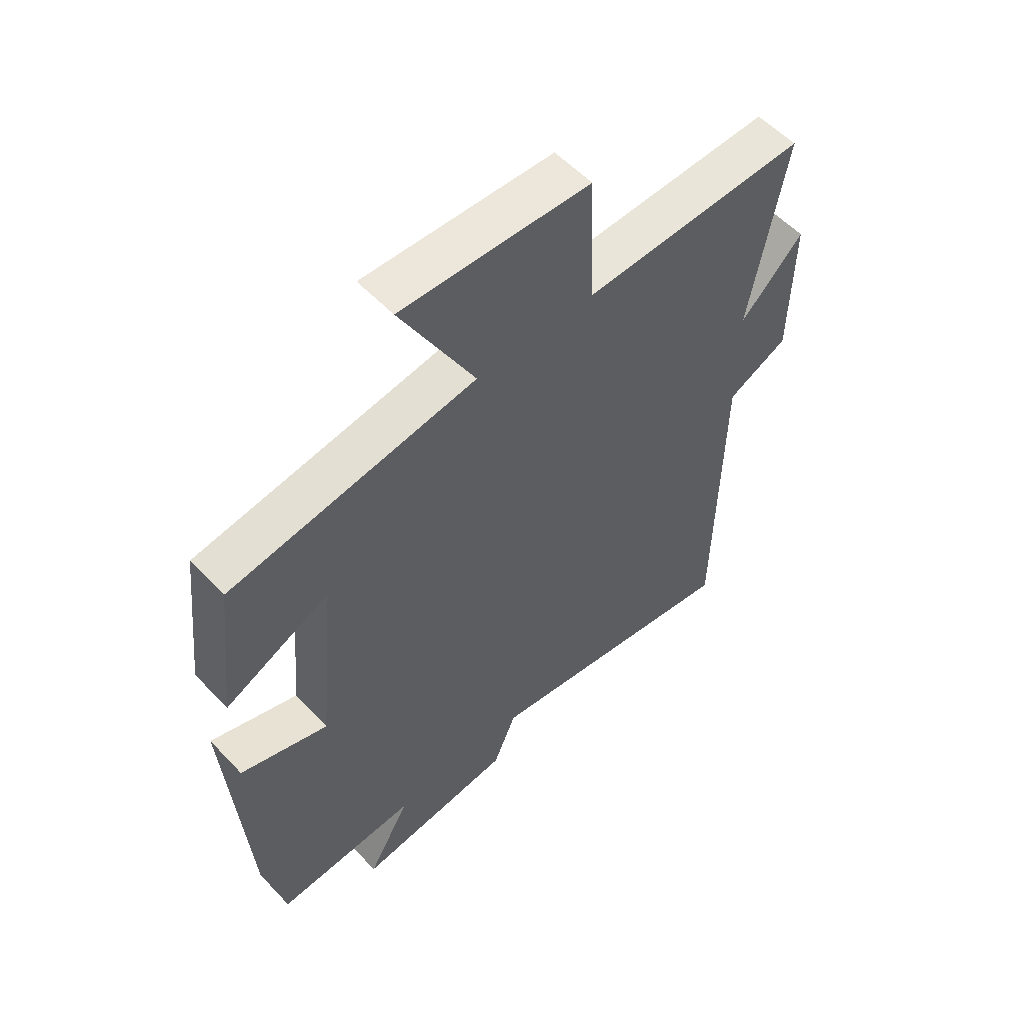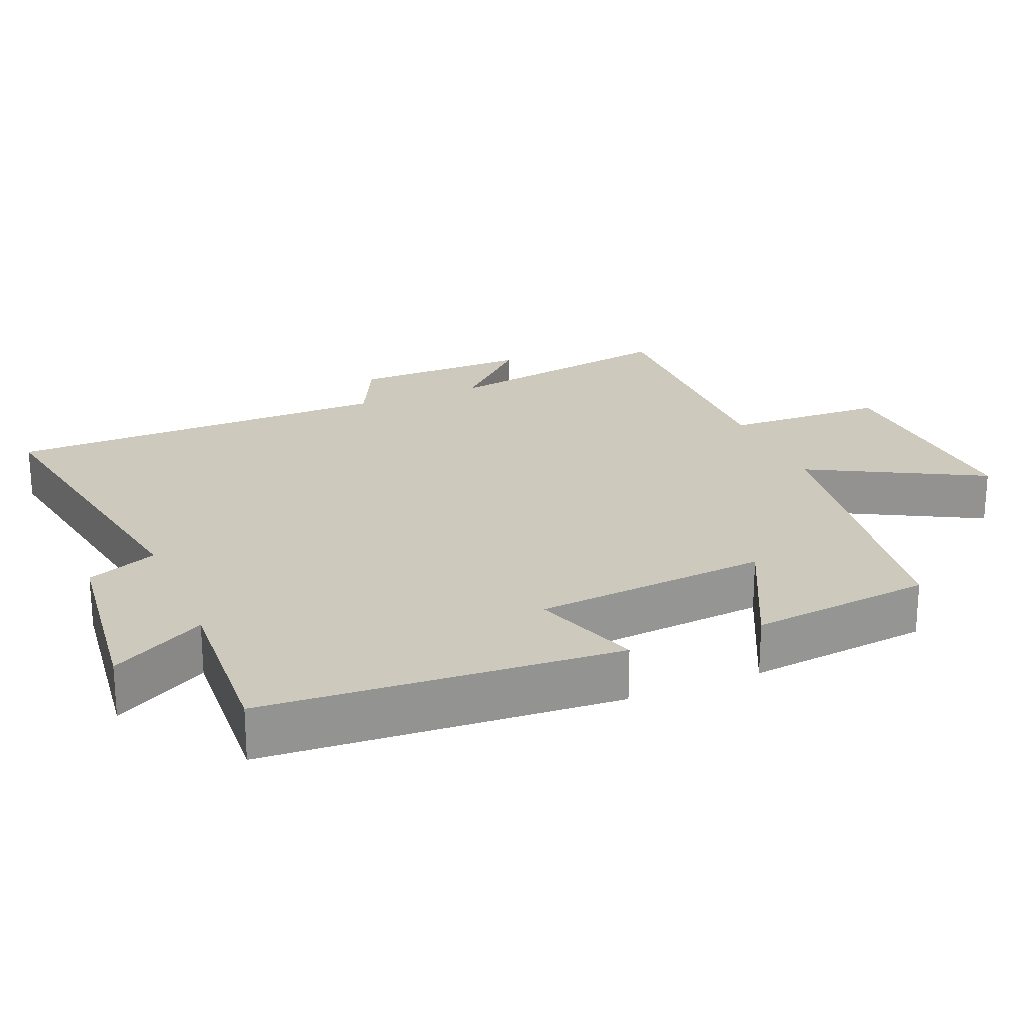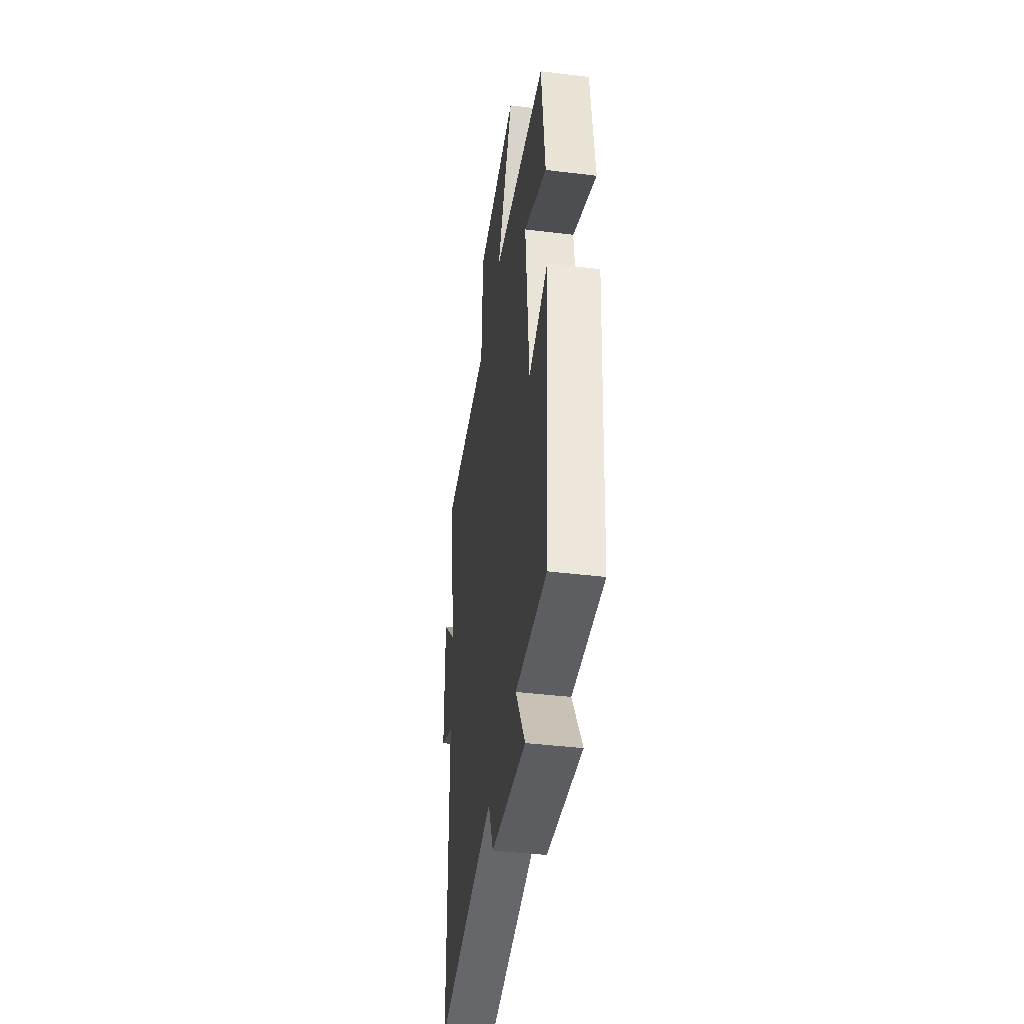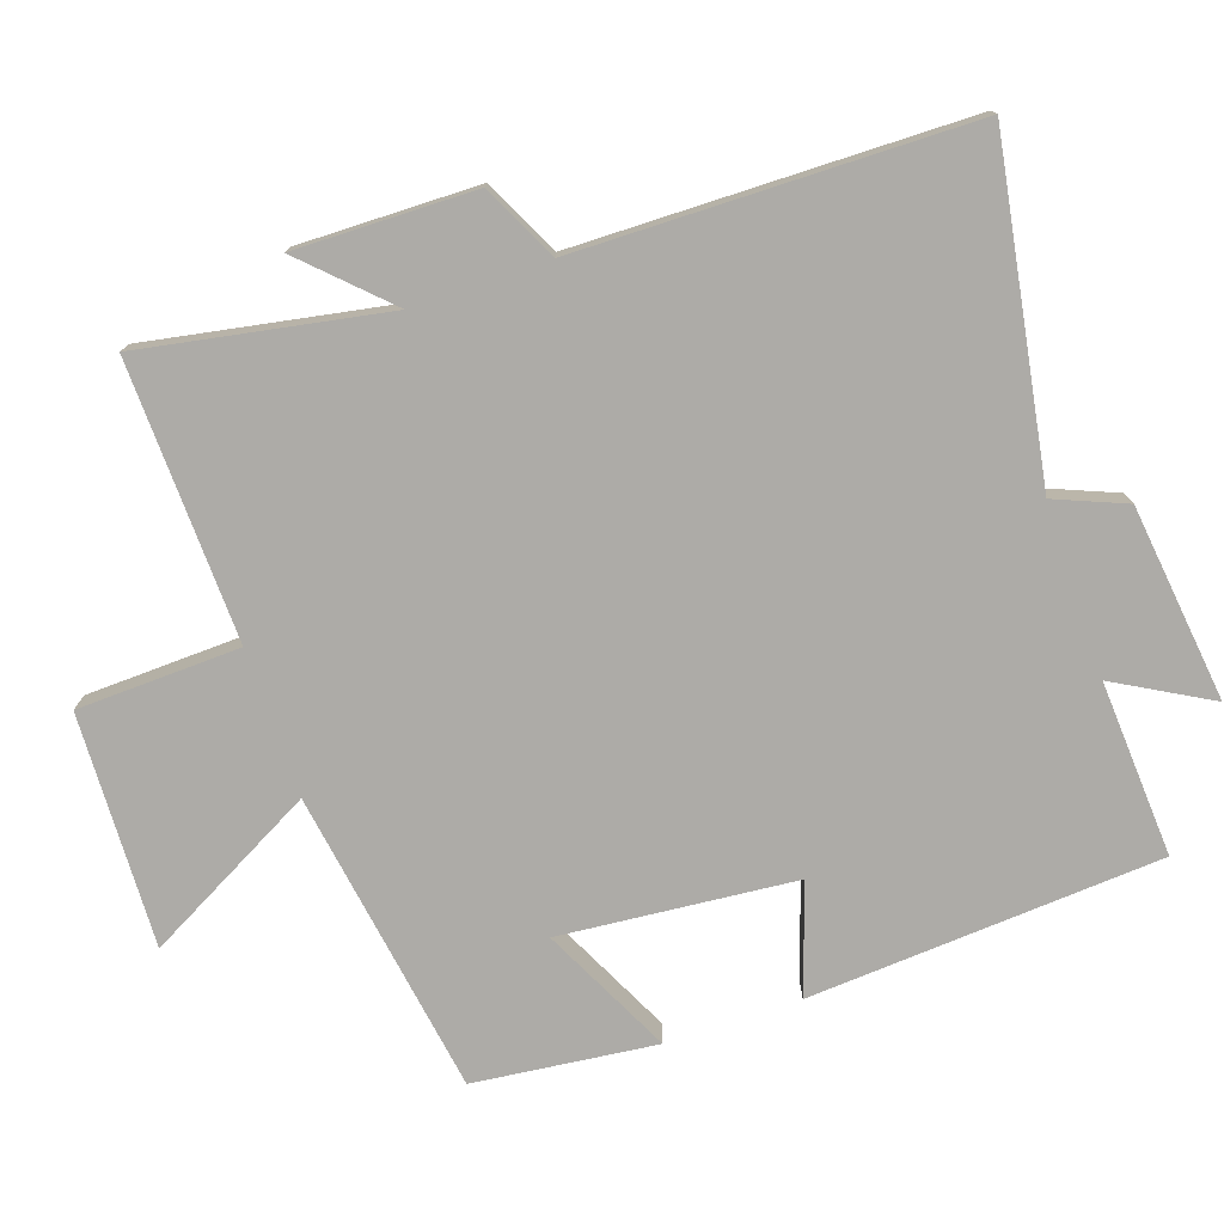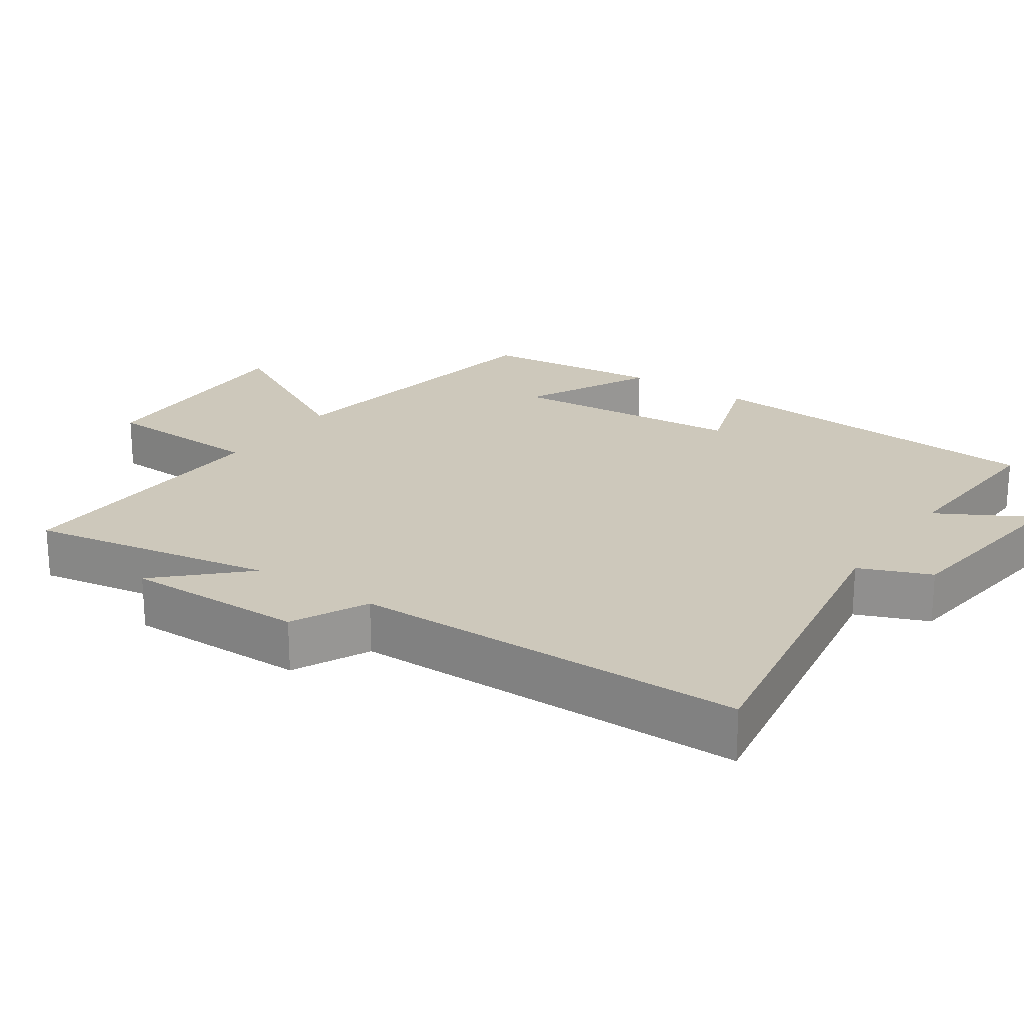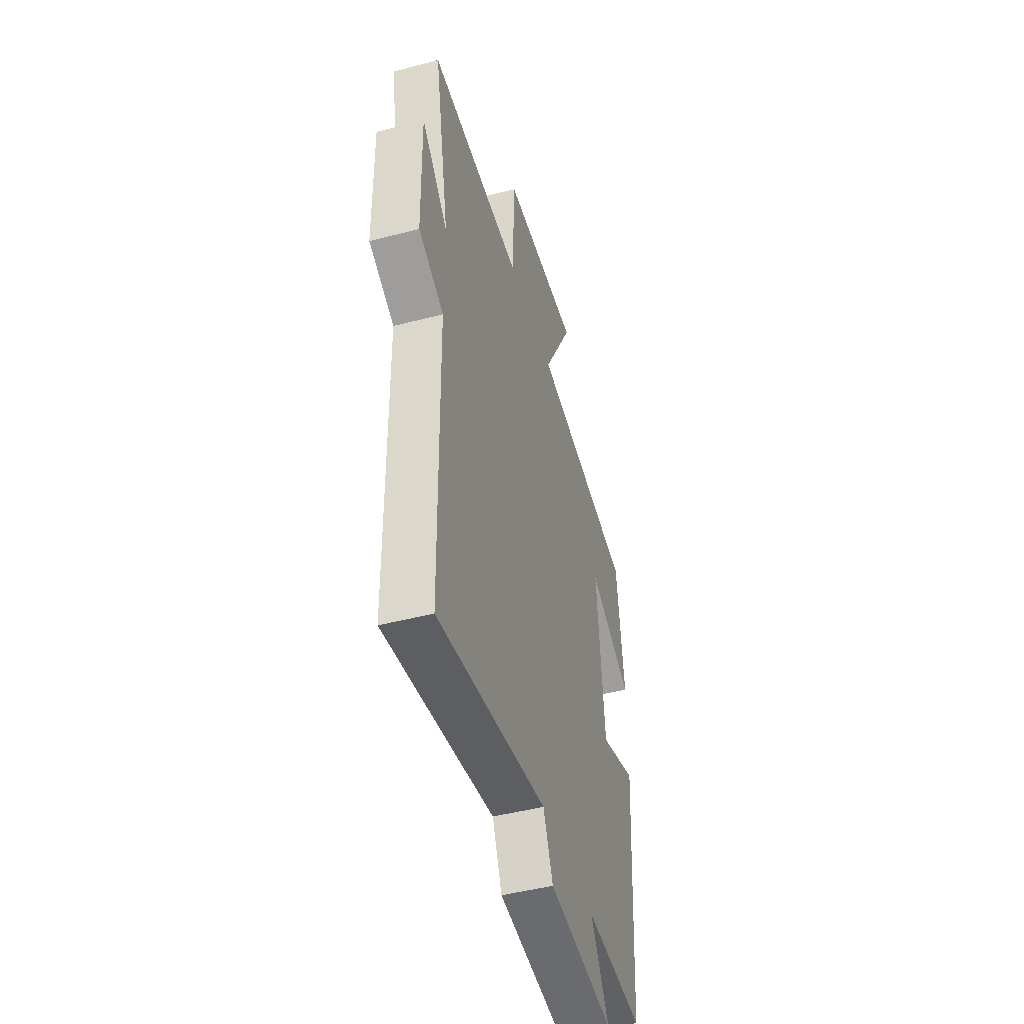
<metadata>
{"format":"obj","ext":"obj","renderer":"f3d","projection":"perspective","resolution":1024,"background":"white","views":[{"elev":56.0,"azim":-42.5,"up":"+Z"},{"elev":22.7,"azim":-112.7,"up":"+Y"},{"elev":-42.4,"azim":-98.3,"up":"+Z"},{"elev":-76.4,"azim":108.8,"up":"+Y"},{"elev":22.0,"azim":124.7,"up":"+Y"},{"elev":-47.0,"azim":106.5,"up":"+Z"}]}
</metadata>
<code>
v 0.563 0.07 0.512
v 0.5 0.07 0.167
v 0.611 0.07 0.281
v 0.607 0.07 0.027
v 0.5 0.07 -0.025
v 0.492 0.07 -0.579
v 0.027 0.07 -0.5
v -0.014 0.07 -0.6
v -0.292 0.07 -0.634
v -0.217 0.07 -0.5
v -0.466 0.07 -0.515
v -0.5 0.07 -0.016
v -0.346 0.07 -0.068
v -0.316 0.07 0.264
v -0.5 0.07 0.174
v -0.471 0.07 0.432
v -0.039 0.07 0.5
v -0.169 0.07 0.742
v 0.161 0.07 0.73
v 0.169 0.07 0.5
v 0.563 0 0.512
v 0.5 0 0.167
v 0.611 0 0.281
v 0.607 0 0.027
v 0.5 0 -0.025
v 0.492 0 -0.579
v 0.027 0 -0.5
v -0.014 0 -0.6
v -0.292 0 -0.634
v -0.217 0 -0.5
v -0.466 0 -0.515
v -0.5 0 -0.016
v -0.346 0 -0.068
v -0.316 0 0.264
v -0.5 0 0.174
v -0.471 0 0.432
v -0.039 0 0.5
v -0.169 0 0.742
v 0.161 0 0.73
v 0.169 0 0.5
f 17 18 19 20
f 16 17 20
f 16 20 1 2
f 14 15 16
f 14 16 2
f 13 14 2
f 10 11 12 13
f 10 13 2
f 7 8 9 10
f 7 10 2
f 5 6 7 2
f 2 3 4 5
f 40 39 38 37
f 40 37 36
f 22 21 40 36
f 36 35 34
f 22 36 34
f 22 34 33
f 33 32 31 30
f 22 33 30
f 30 29 28 27
f 22 30 27
f 22 27 26 25
f 25 24 23 22
f 1 21 22 2
f 2 22 23 3
f 3 23 24 4
f 4 24 25 5
f 5 25 26 6
f 6 26 27 7
f 7 27 28 8
f 8 28 29 9
f 9 29 30 10
f 10 30 31 11
f 11 31 32 12
f 12 32 33 13
f 13 33 34 14
f 14 34 35 15
f 15 35 36 16
f 16 36 37 17
f 17 37 38 18
f 18 38 39 19
f 19 39 40 20
f 20 40 21 1

</code>
